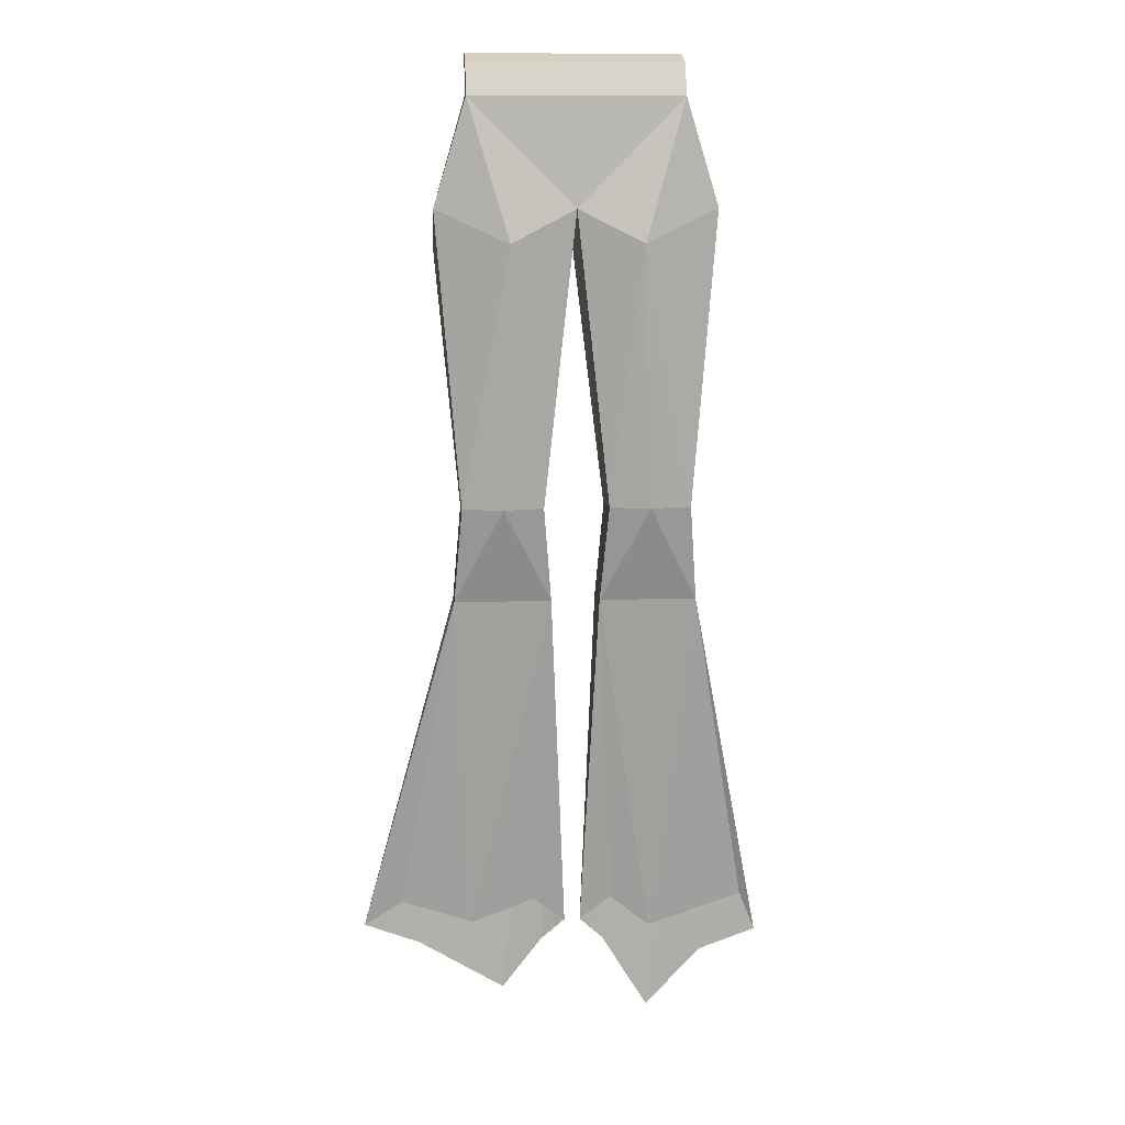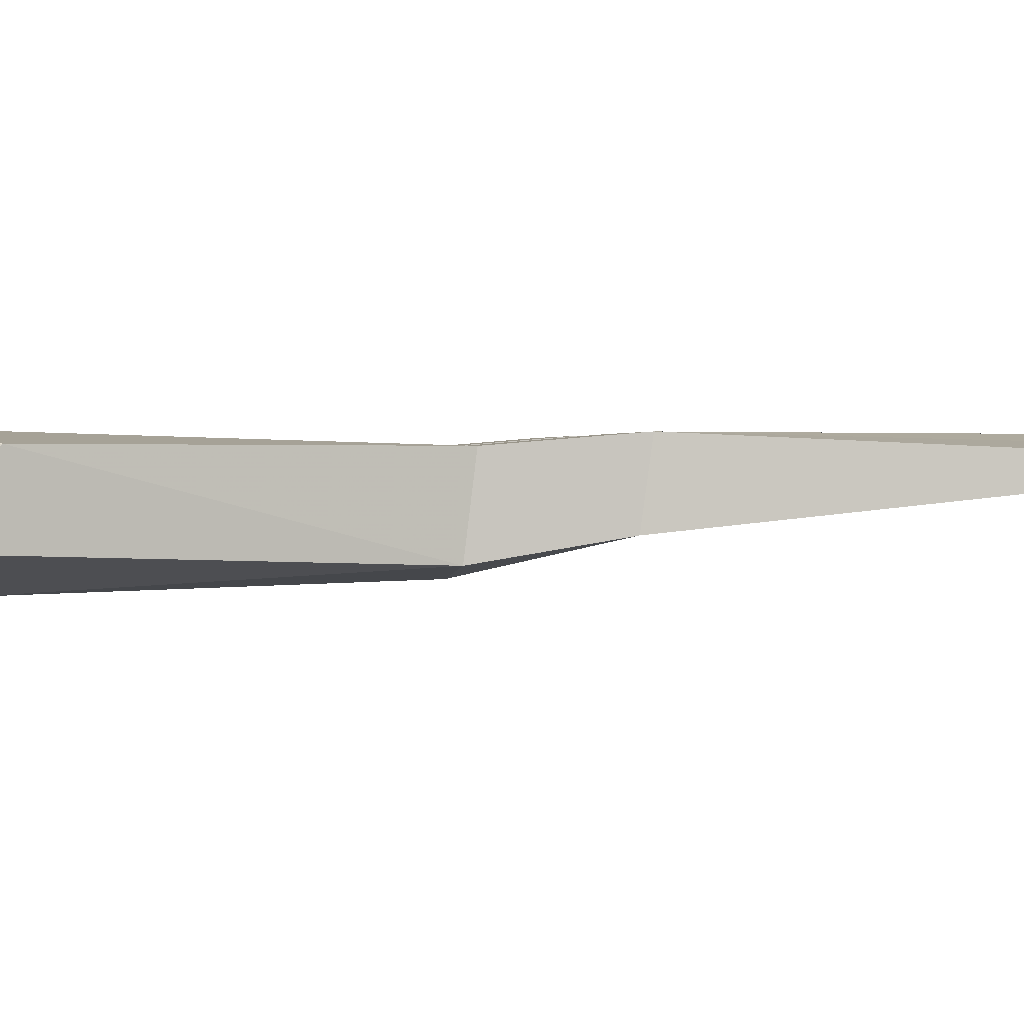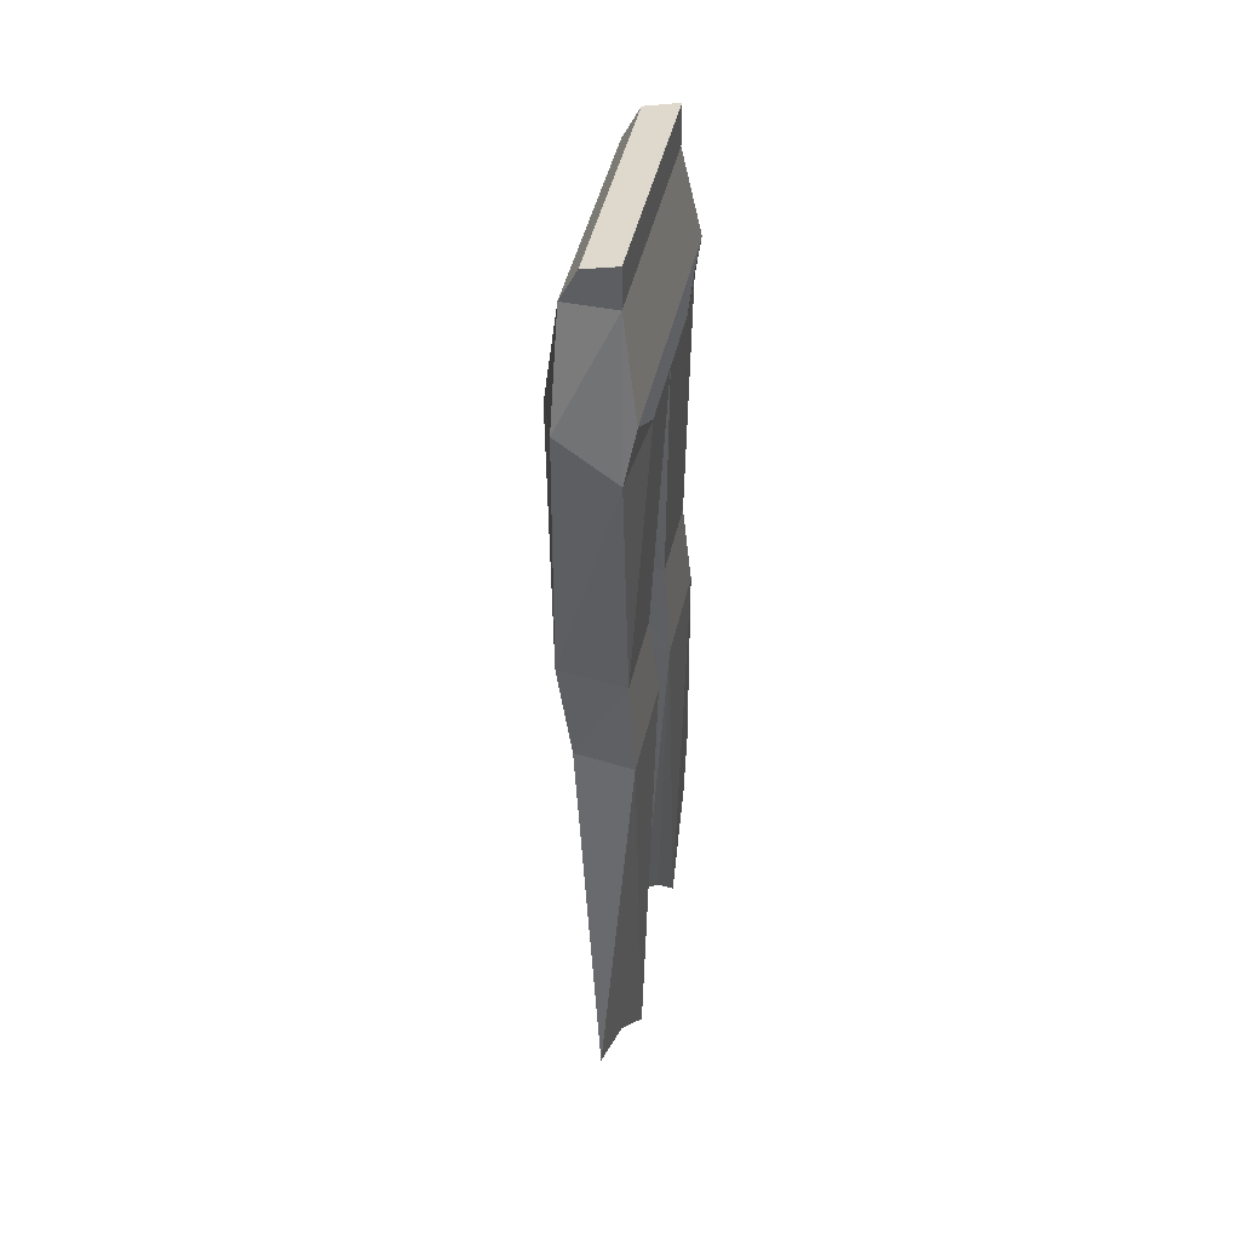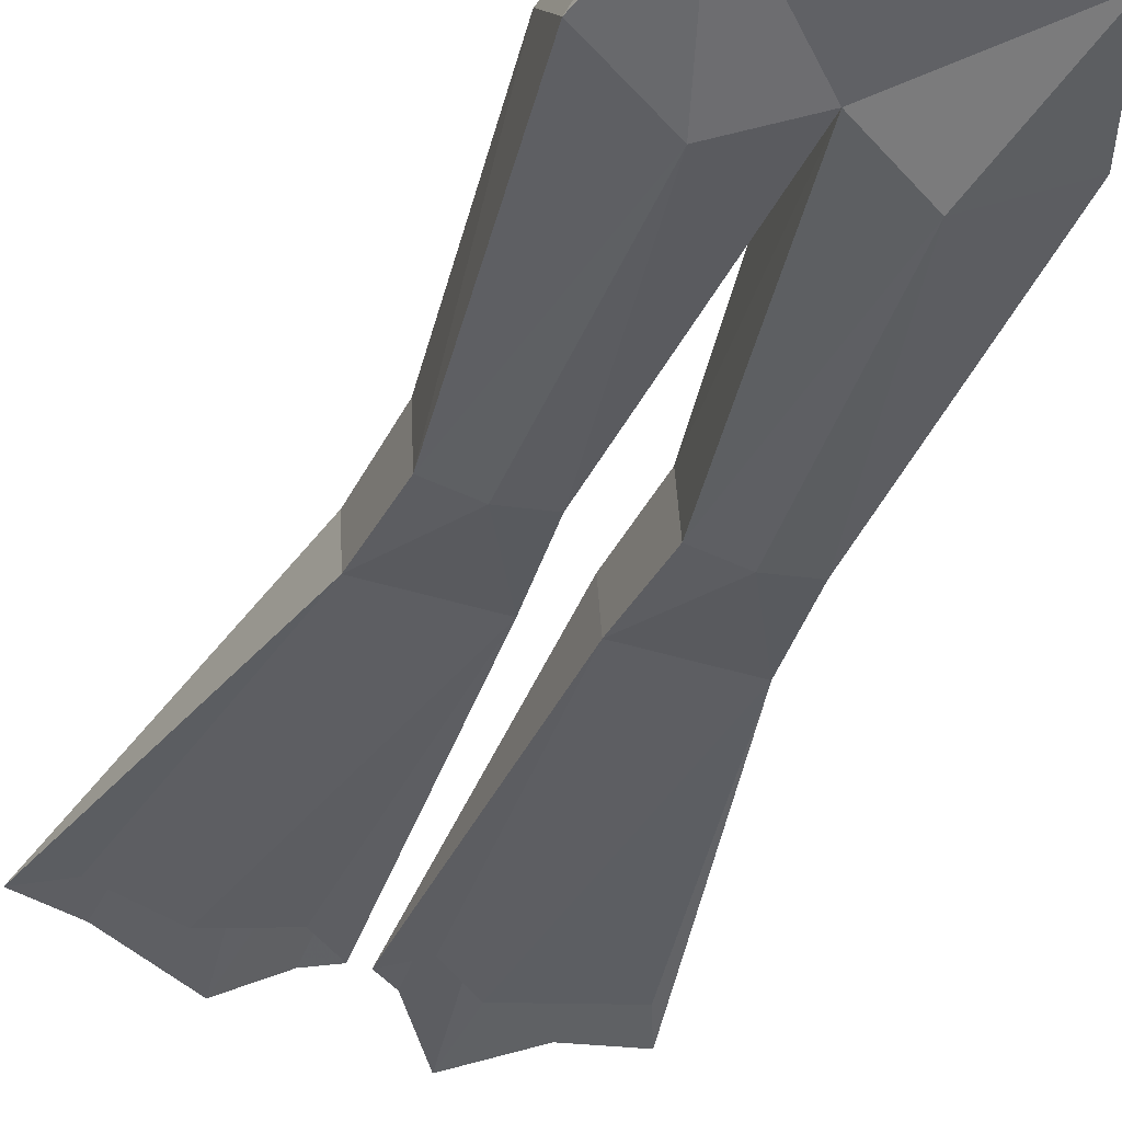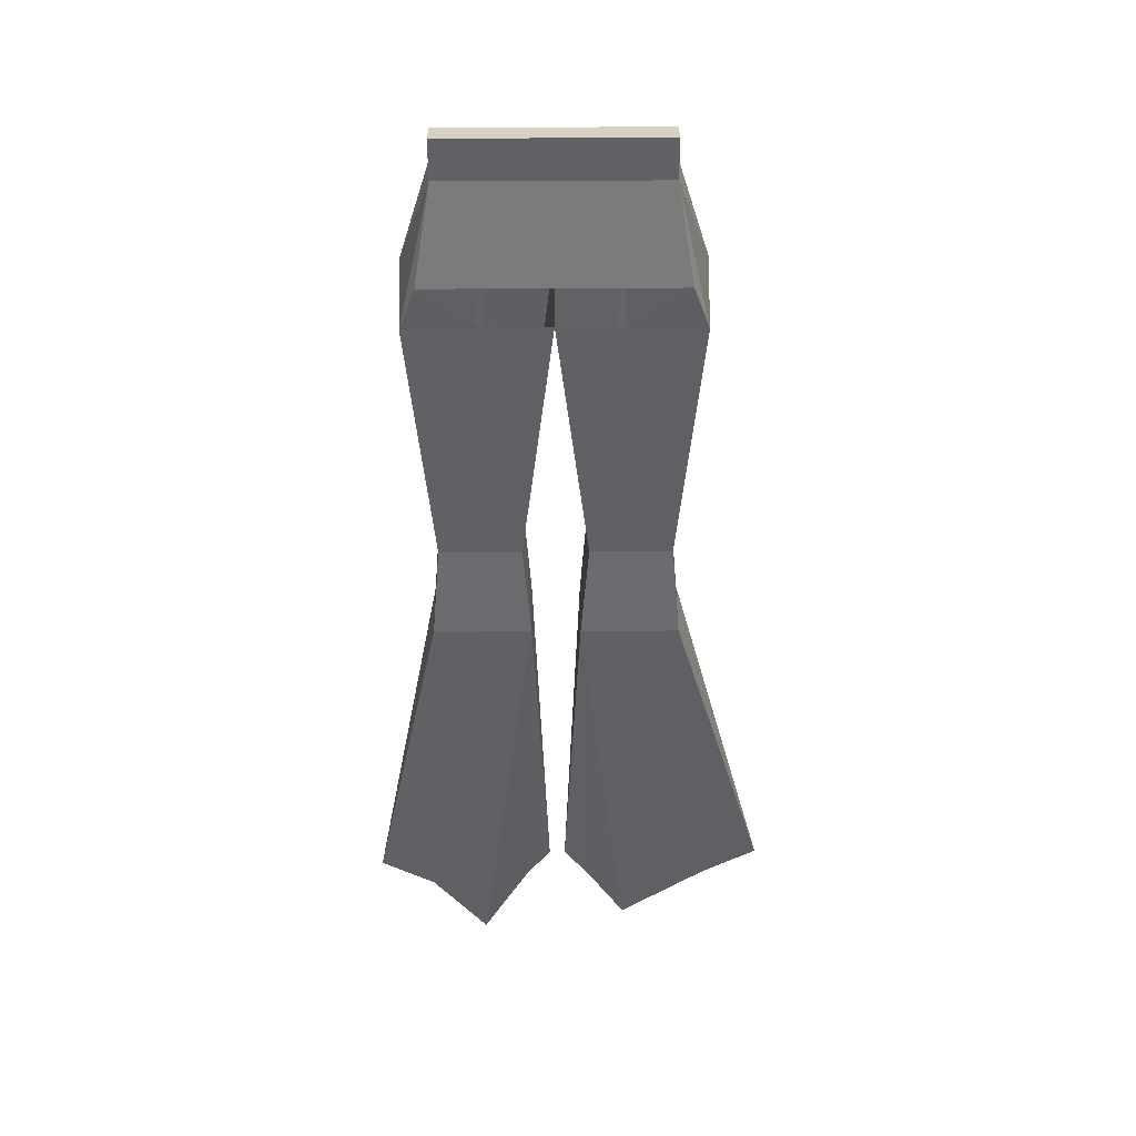
<metadata>
{"format":"obj","ext":"obj","renderer":"f3d","projection":"perspective","resolution":1024,"background":"white","views":[{"elev":12.3,"azim":-4.2,"up":"+Z"},{"elev":0.3,"azim":75.1,"up":"+Y"},{"elev":46.7,"azim":102.9,"up":"+Z"},{"elev":-44.7,"azim":-19.7,"up":"+Y"},{"elev":41.1,"azim":179.5,"up":"+Z"}]}
</metadata>
<code>
v 0.1016 -0.04688 0.4688
v 0.1016 -0.01562 0.4375
v 0.1016 -0.01562 0.4766
v -0.1016 -0.01562 0.4766
v -0.1016 -0.04688 0.4688
v -0.1016 -0.0625 0.4375
v 0.1016 -0.0625 0.4375
v 0.1328 -0.0625 0.3359
v 0.1328 -0.007812 0.2969
v 0.1172 0 0.3438
v 0 0 0.3438
v -0.1016 -0.01562 0.4375
v -0.1328 -0.0625 0.3359
v -0.0625 -0.08594 0.3047
v 0 -0.07031 0.3359
v 0.0625 -0.08594 0.3047
v 0.1094 -0.07031 0.05469
v 0.1094 -0.007812 0.04688
v 0.0625 0 0.3047
v -0.1172 0 0.3438
v -0.1328 -0.007812 0.2969
v -0.1094 -0.07031 0.05469
v -0.07031 -0.07812 0.05469
v -0.03125 -0.07031 0.05469
v -0.03125 -0.007812 0.04688
v 0 0 0.3047
v 0.03125 -0.007812 0.04688
v 0.03125 -0.07031 0.05469
v 0.07031 -0.07812 0.05469
v 0.1172 -0.05469 -0.03906
v 0.1172 0 -0.04688
v 0.02344 0 -0.04688
v 0.02344 -0.05469 -0.03906
v 0.007812 -0.01562 -0.3828
v 0.03906 -0.01562 -0.3594
v 0.07812 -0.01562 -0.3906
v 0.1719 -0.01562 -0.3594
v 0.1875 -0.01562 -0.3984
v 0.1328 -0.007812 -0.4219
v 0.07812 0 -0.4844
v 0.03125 -0.007812 -0.4062
v -0.1094 -0.007812 0.04688
v -0.02344 0 -0.04688
v -0.1172 0 -0.04688
v -0.1172 -0.05469 -0.03906
v -0.0625 0 0.3047
v -0.02344 -0.05469 -0.03906
v -0.007812 -0.01562 -0.3828
v -0.03125 -0.007812 -0.4062
v -0.07031 0 -0.4609
v -0.1562 -0.007812 -0.4062
v -0.2109 -0.01562 -0.3828
v -0.1719 -0.01562 -0.3594
v -0.1016 -0.01562 -0.3828
v -0.03906 -0.01562 -0.3594
f 1 2 3
f 1 3 4
f 1 4 5
f 1 5 6
f 1 6 7
f 1 7 2
f 2 12 3
f 3 12 4
f 4 12 5
f 5 12 6
f 2 7 8
f 2 8 9
f 6 12 13
f 6 13 14
f 6 14 15
f 6 15 7
f 7 15 16
f 7 16 8
f 8 16 17
f 8 17 9
f 9 17 18
f 9 18 19
f 9 19 10
f 12 21 13
f 13 21 22
f 13 22 14
f 14 24 15
f 15 28 16
f 17 29 30
f 17 30 18
f 18 30 31
f 18 31 32
f 18 32 27
f 18 27 19
f 33 30 29
f 33 29 28
f 33 34 35
f 33 35 36
f 33 36 30
f 30 36 37
f 30 37 38
f 30 38 31
f 31 38 39
f 31 39 40
f 34 32 41
f 32 40 41
f 42 43 44
f 42 44 45
f 42 45 22
f 42 22 21
f 42 21 46
f 42 46 25
f 42 25 43
f 43 48 49
f 43 49 50
f 23 45 47
f 23 47 24
f 44 50 51
f 44 51 52
f 44 52 45
f 45 52 53
f 45 53 54
f 45 54 47
f 47 54 55
f 47 55 48
f 46 21 20
f 45 23 22
f 2 9 10
f 2 10 11
f 2 11 12
f 12 20 21
f 14 22 23
f 14 23 24
f 16 28 29
f 16 29 17
f 31 40 32
f 43 50 44
f 11 20 12
f 15 24 25
f 15 25 26
f 15 26 27
f 15 27 28
f 19 27 26
f 33 28 32
f 33 32 34
f 28 27 32
f 43 25 24
f 43 24 47
f 43 47 48
f 46 26 25
f 31 32 40
f 31 40 39
f 31 39 38
f 34 41 32
f 32 41 40
f 43 44 50
f 43 50 49
f 43 49 48
f 51 50 44
f 51 44 52

</code>
